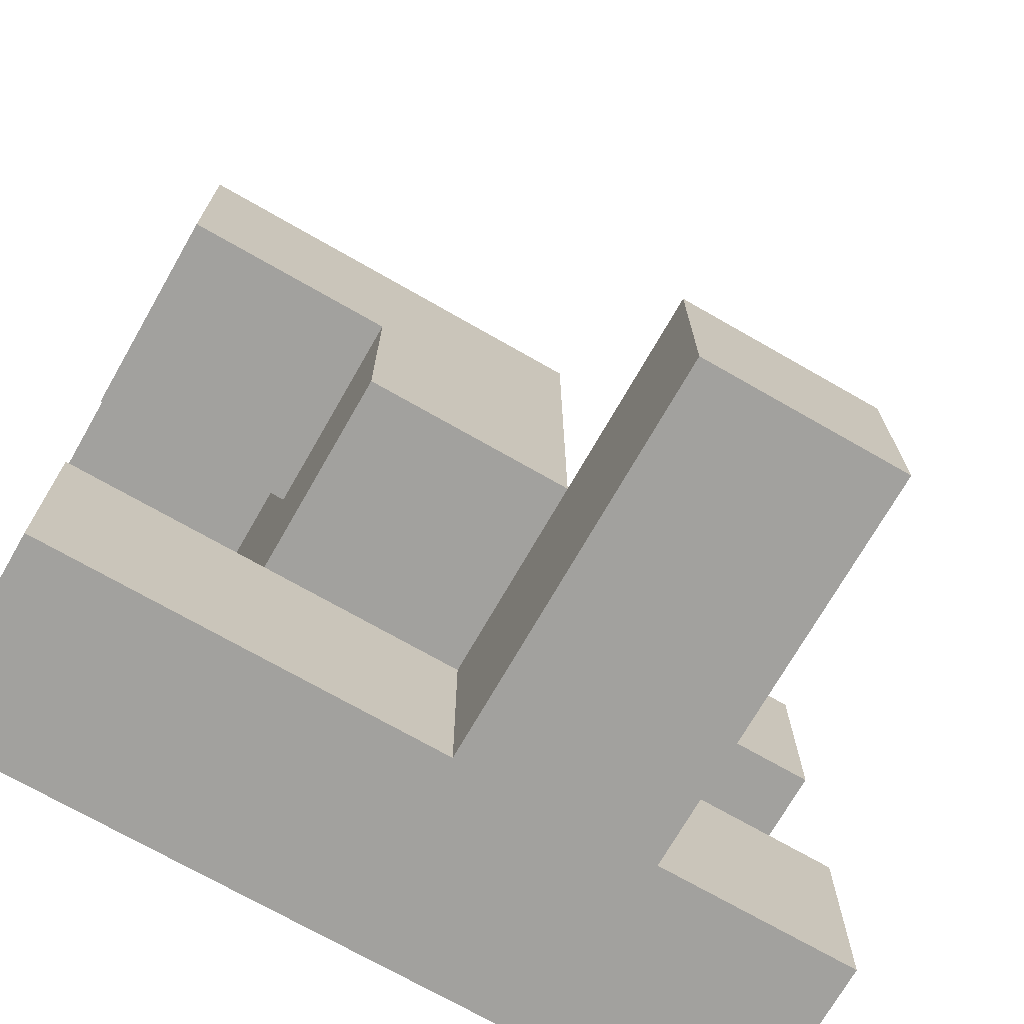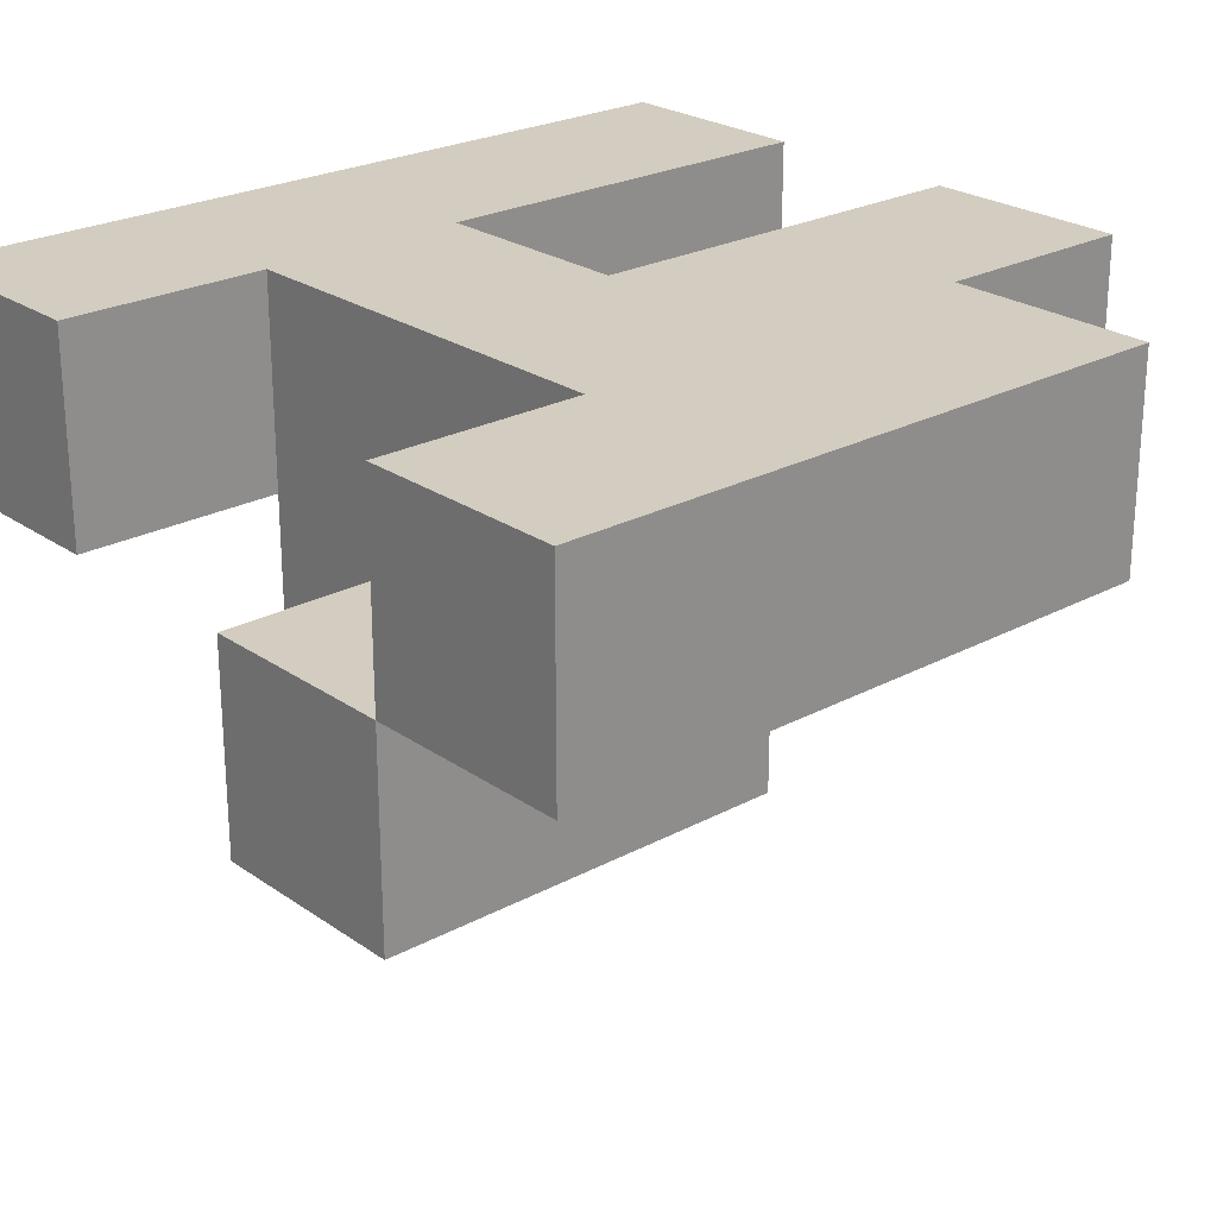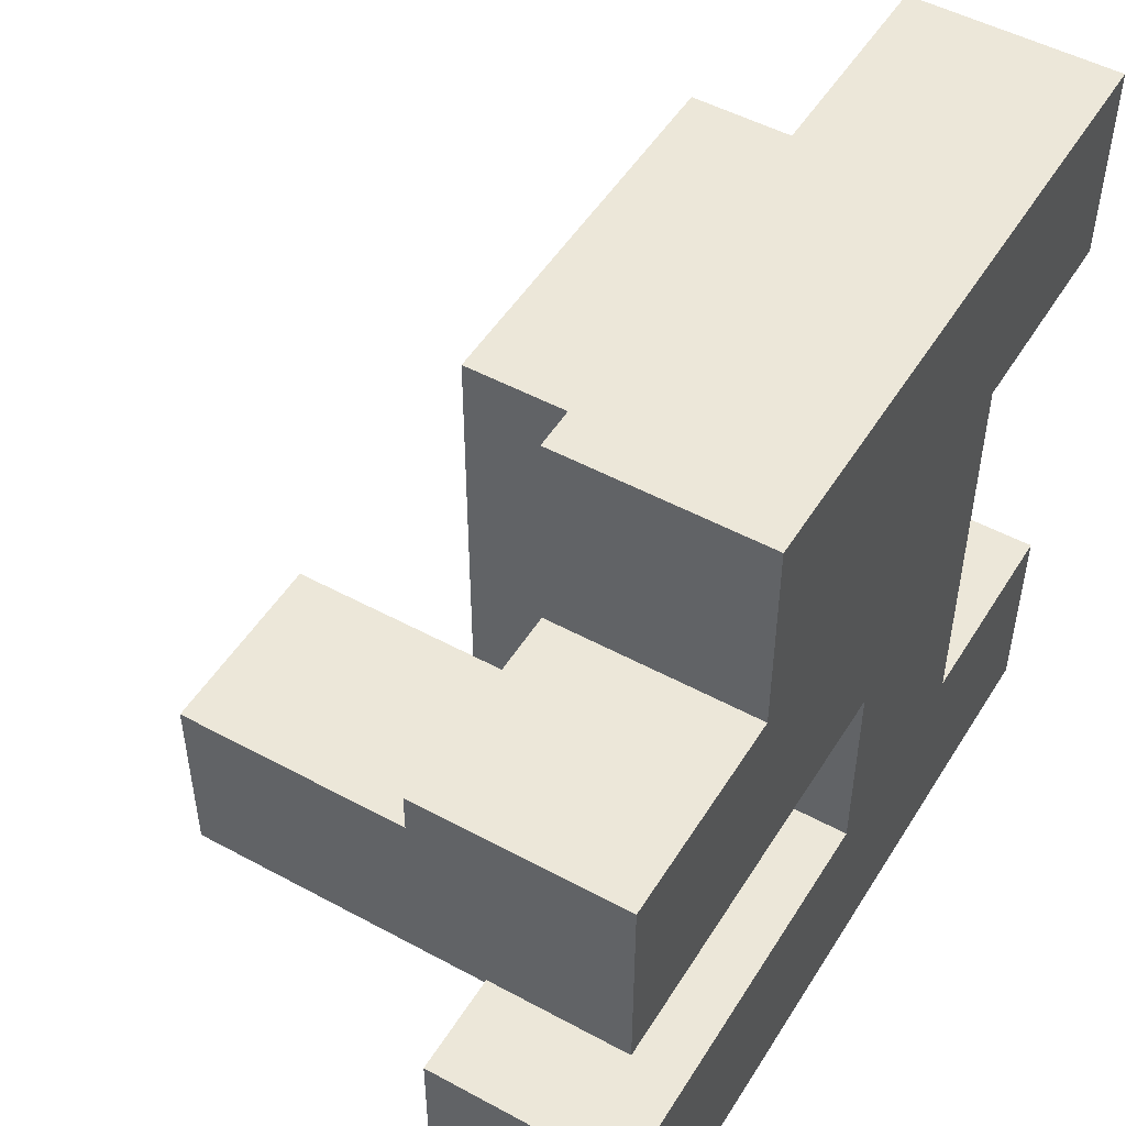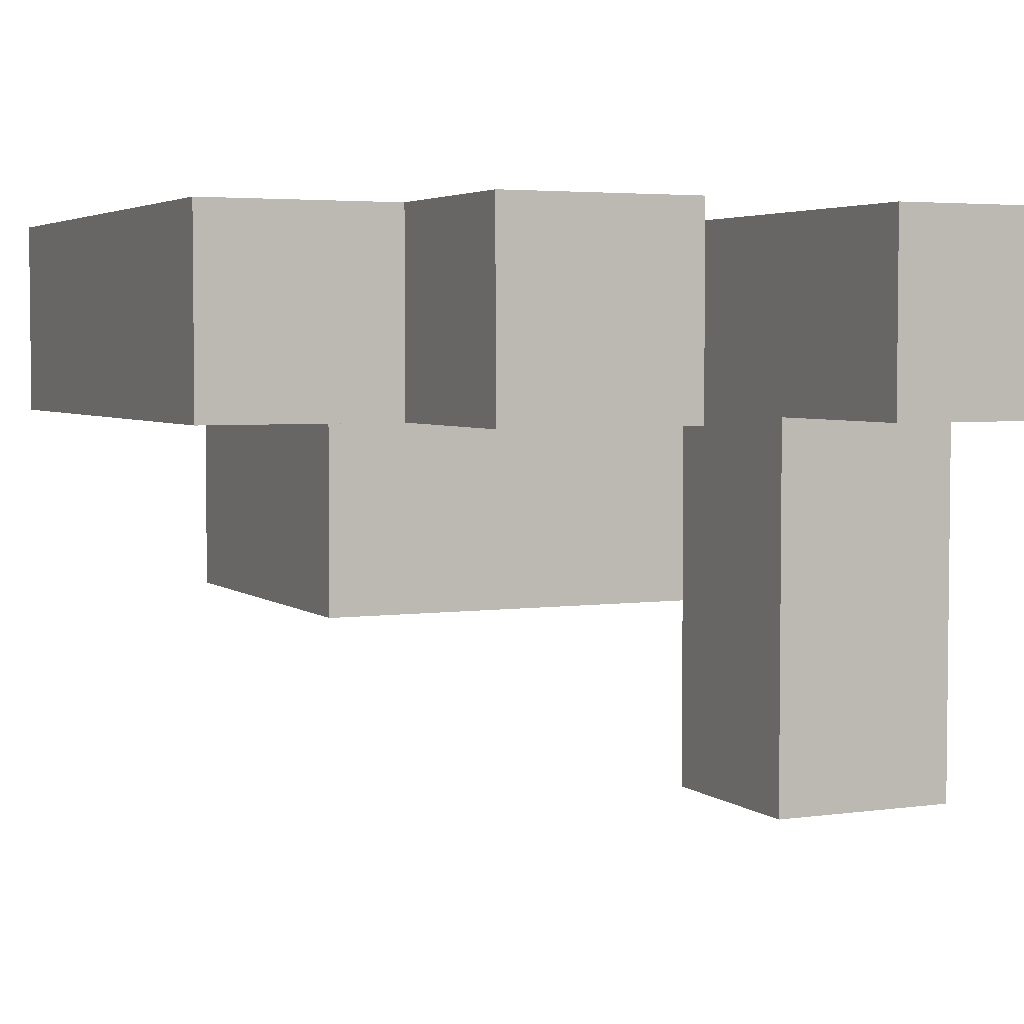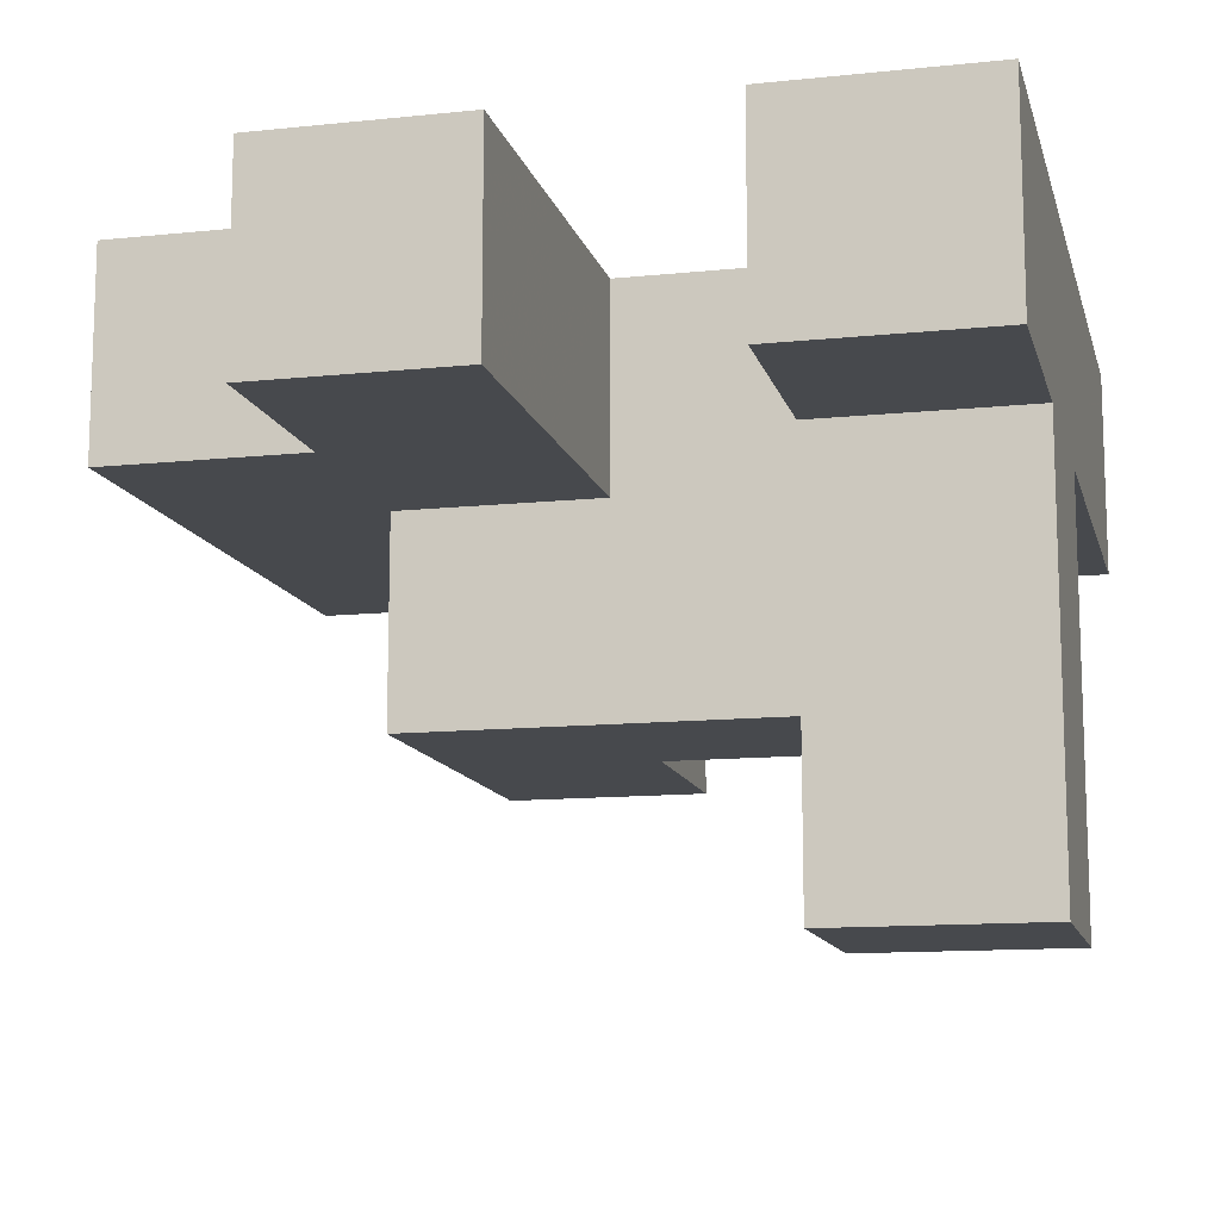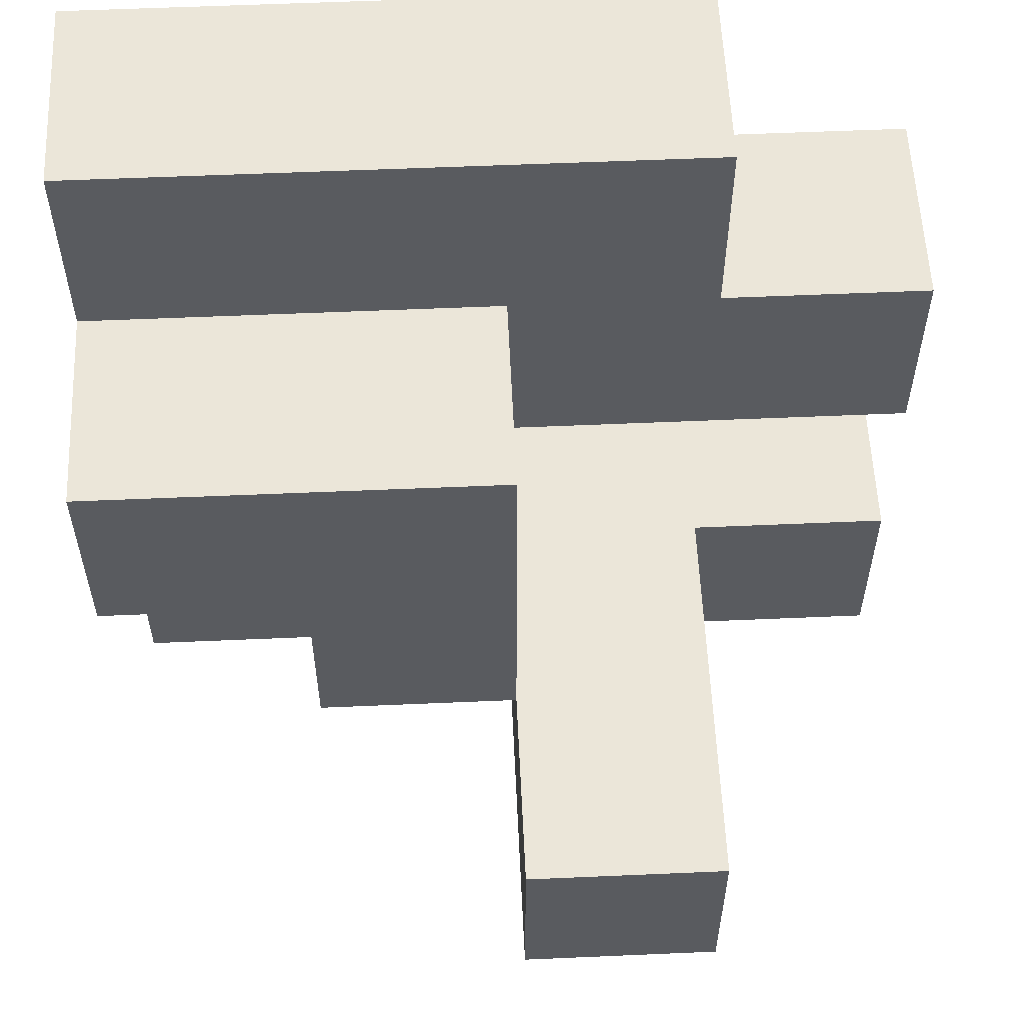
<metadata>
{"format":"obj","ext":"obj","renderer":"f3d","projection":"perspective","resolution":1024,"background":"white","views":[{"elev":-72.0,"azim":150.2,"up":"+Y"},{"elev":24.4,"azim":138.5,"up":"+Z"},{"elev":50.1,"azim":-59.2,"up":"+Y"},{"elev":3.9,"azim":-114.8,"up":"+Z"},{"elev":-12.4,"azim":-76.3,"up":"+Z"},{"elev":57.2,"azim":177.4,"up":"+Y"}]}
</metadata>
<code>
v -0.2 -0.6 -0.2
v -0.2 -0.6 0.2
v -0.2 -0.2 0.2
v -0.2 -0.2 -0.2
v 0.2 -0.6 -0.2
v 0.2 -0.2 -0.2
v 0.2 -0.2 0.2
v 0.2 -0.6 0.2
v -0.2 -0.6 0.6
v -0.2 -0.2 0.6
v 0.2 -0.2 0.6
v 0.2 -0.6 0.6
v 0.2 0.2 0.6
v 0.2 0.2 0.2
v 0.6 -0.2 0.2
v 0.6 0.2 0.2
v 0.6 0.2 0.6
v 0.6 -0.2 0.6
v 0.2 0.6 0.6
v 0.2 0.6 0.2
v 0.6 0.6 0.6
v 0.6 0.6 0.2
v 1 0.2 0.2
v 1 0.6 0.2
v 1 0.6 0.6
v 1 0.2 0.6
v -0.6 -0.6 0.6
v -0.6 -0.6 1
v -0.6 -0.2 1
v -0.6 -0.2 0.6
v -0.2 -0.6 1
v -0.2 -0.2 1
v 0.2 -0.6 1
v 0.2 -0.2 1
v 0.6 -0.6 0.6
v 0.6 -0.6 1
v 0.6 -0.2 1
v 1 -0.6 0.6
v 1 -0.2 0.6
v 1 -0.2 1
v 1 -0.6 1
v 0.2 0.2 1
v 0.6 0.2 1
v -0.6 0.2 0.6
v -0.6 0.2 1
v -0.6 0.6 1
v -0.6 0.6 0.6
v -0.2 0.2 0.6
v -0.2 0.2 1
v -0.2 0.6 1
v -0.2 0.6 0.6
v 0.2 0.6 1
v 0.6 0.6 1
v -0.2 1 1
v -0.2 1 0.6
v 0.2 1 1
v 0.2 1 0.6
v 0.6 1 1
v 0.6 1 0.6
v 1 1 0.6
v 1 1 1
v 1 0.6 1
f 1 2 3 4
f 5 6 7 8
f 1 5 8 2
f 4 3 7 6
f 1 4 6 5
f 2 9 10 3
f 8 7 11 12
f 2 8 12 9
f 3 10 11 7
f 7 11 13 14
f 15 16 17 18
f 7 15 18 11
f 7 14 16 15
f 14 13 19 20
f 20 19 21 22
f 14 20 22 16
f 23 24 25 26
f 16 23 26 17
f 22 21 25 24
f 16 22 24 23
f 17 26 25 21
f 27 28 29 30
f 27 9 31 28
f 30 29 32 10
f 27 30 10 9
f 28 31 32 29
f 9 12 33 31
f 10 32 34 11
f 31 33 34 32
f 12 35 36 33
f 12 11 18 35
f 33 36 37 34
f 38 39 40 41
f 35 38 41 36
f 18 37 40 39
f 35 18 39 38
f 36 41 40 37
f 11 34 42 13
f 18 17 43 37
f 34 37 43 42
f 44 45 46 47
f 44 48 49 45
f 47 46 50 51
f 44 47 51 48
f 45 49 50 46
f 48 13 42 49
f 48 51 19 13
f 49 42 52 50
f 17 21 53 43
f 42 43 53 52
f 51 50 54 55
f 55 54 56 57
f 51 55 57 19
f 50 52 56 54
f 57 56 58 59
f 19 57 59 21
f 52 53 58 56
f 25 60 61 62
f 21 25 62 53
f 59 58 61 60
f 21 59 60 25
f 53 62 61 58

</code>
